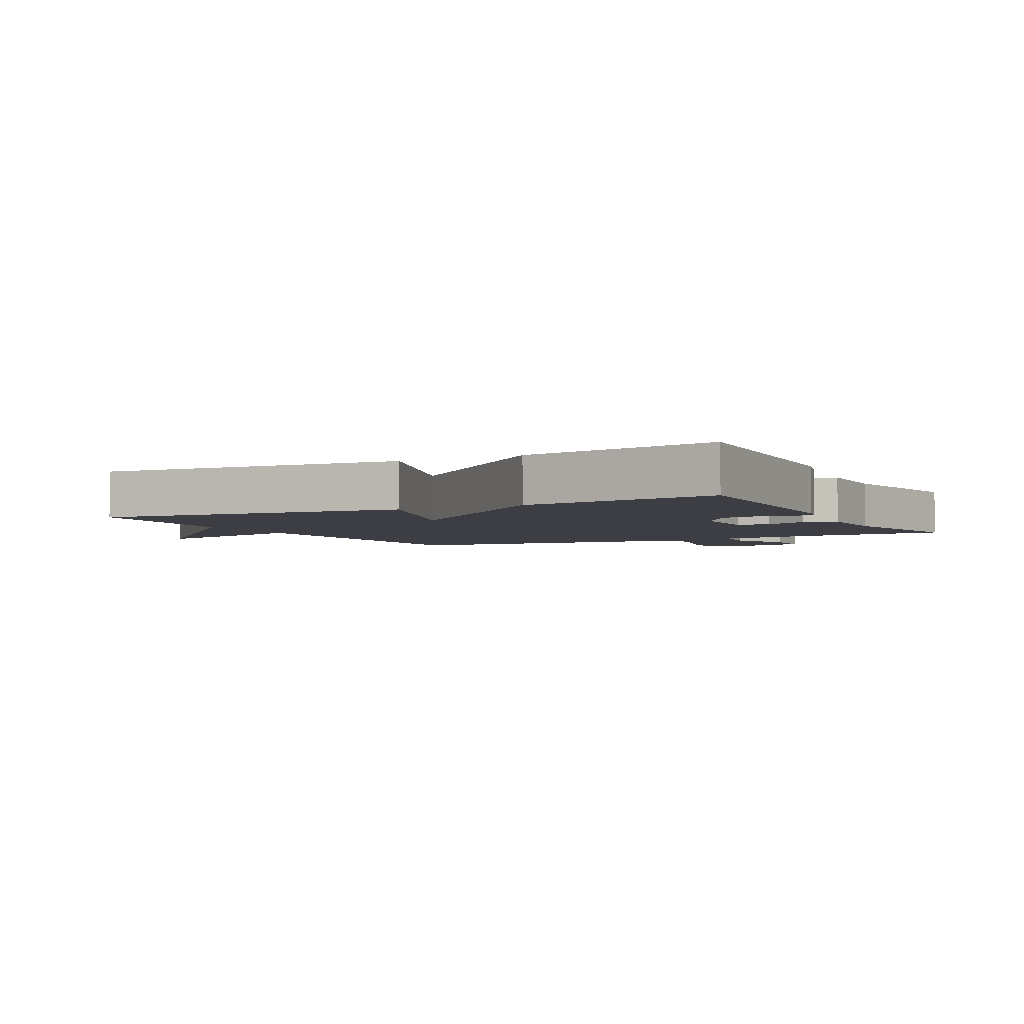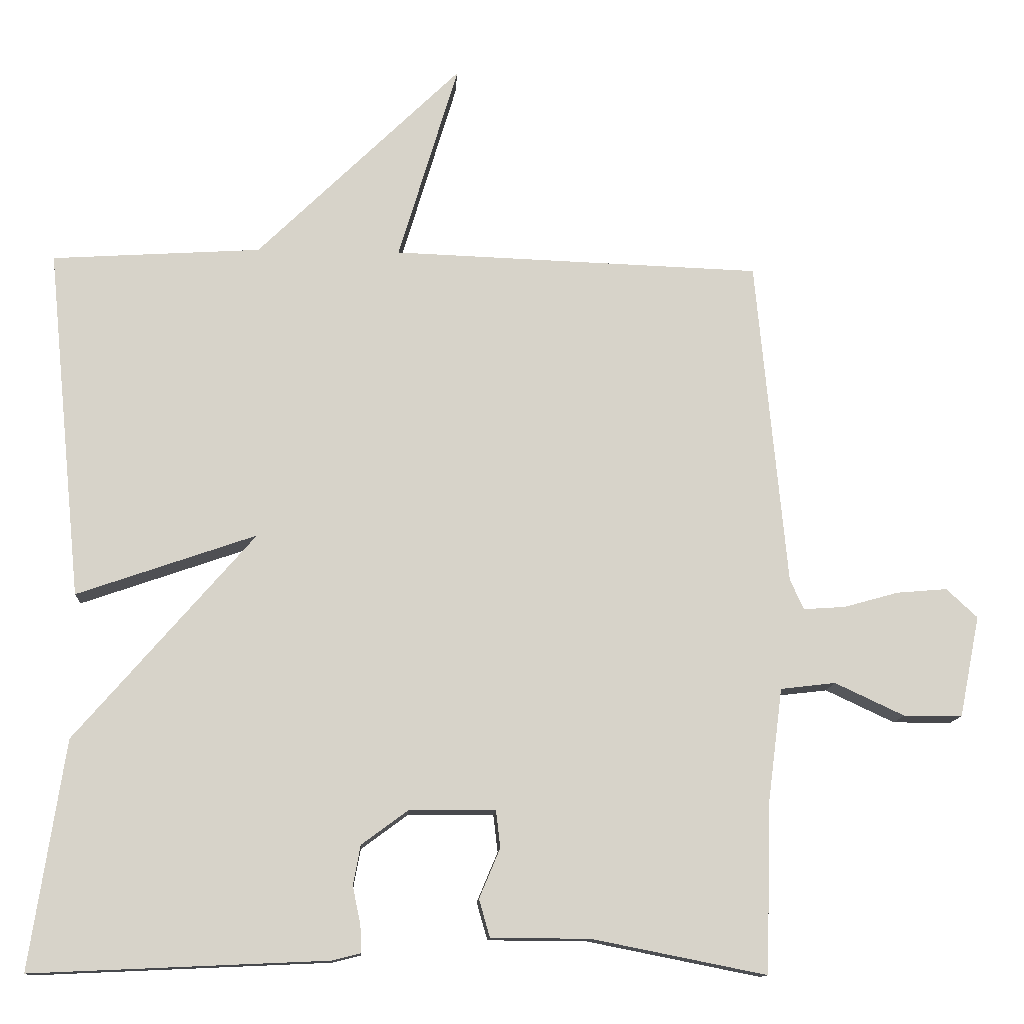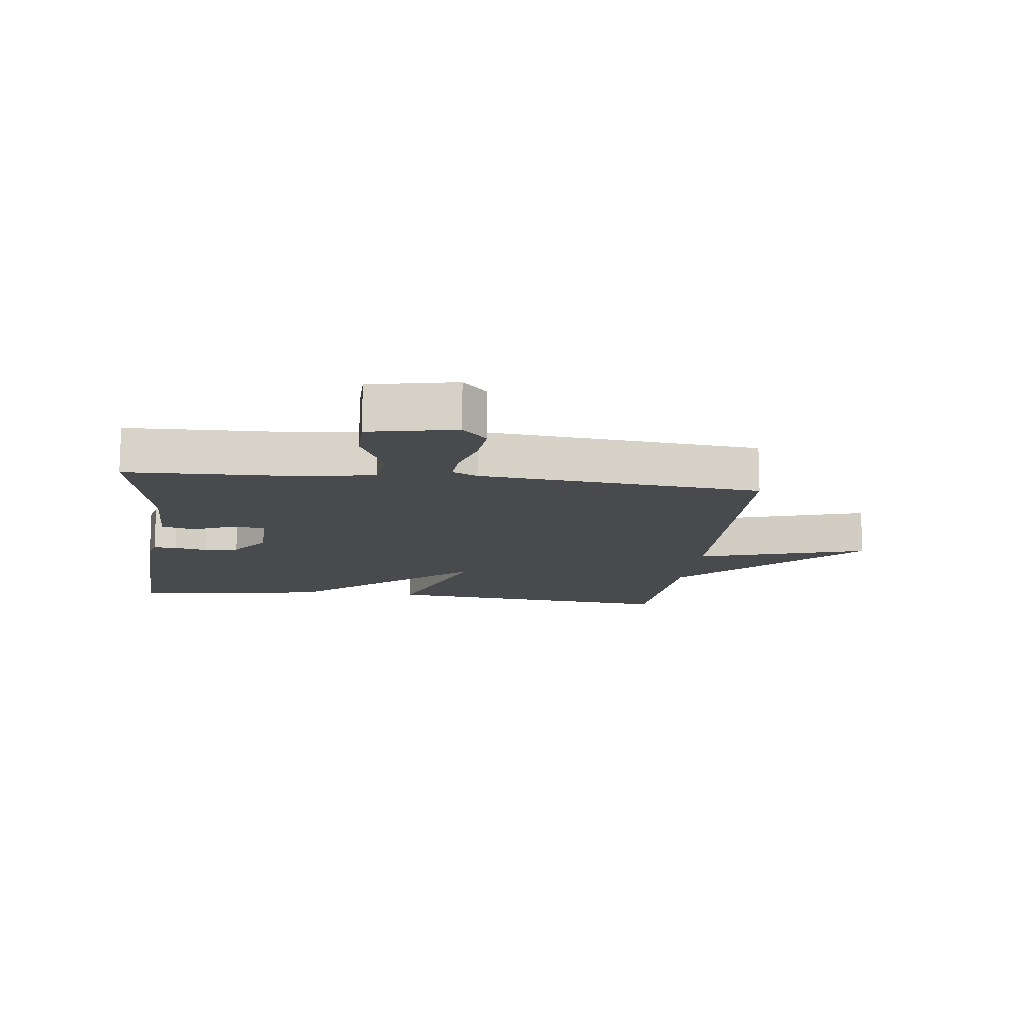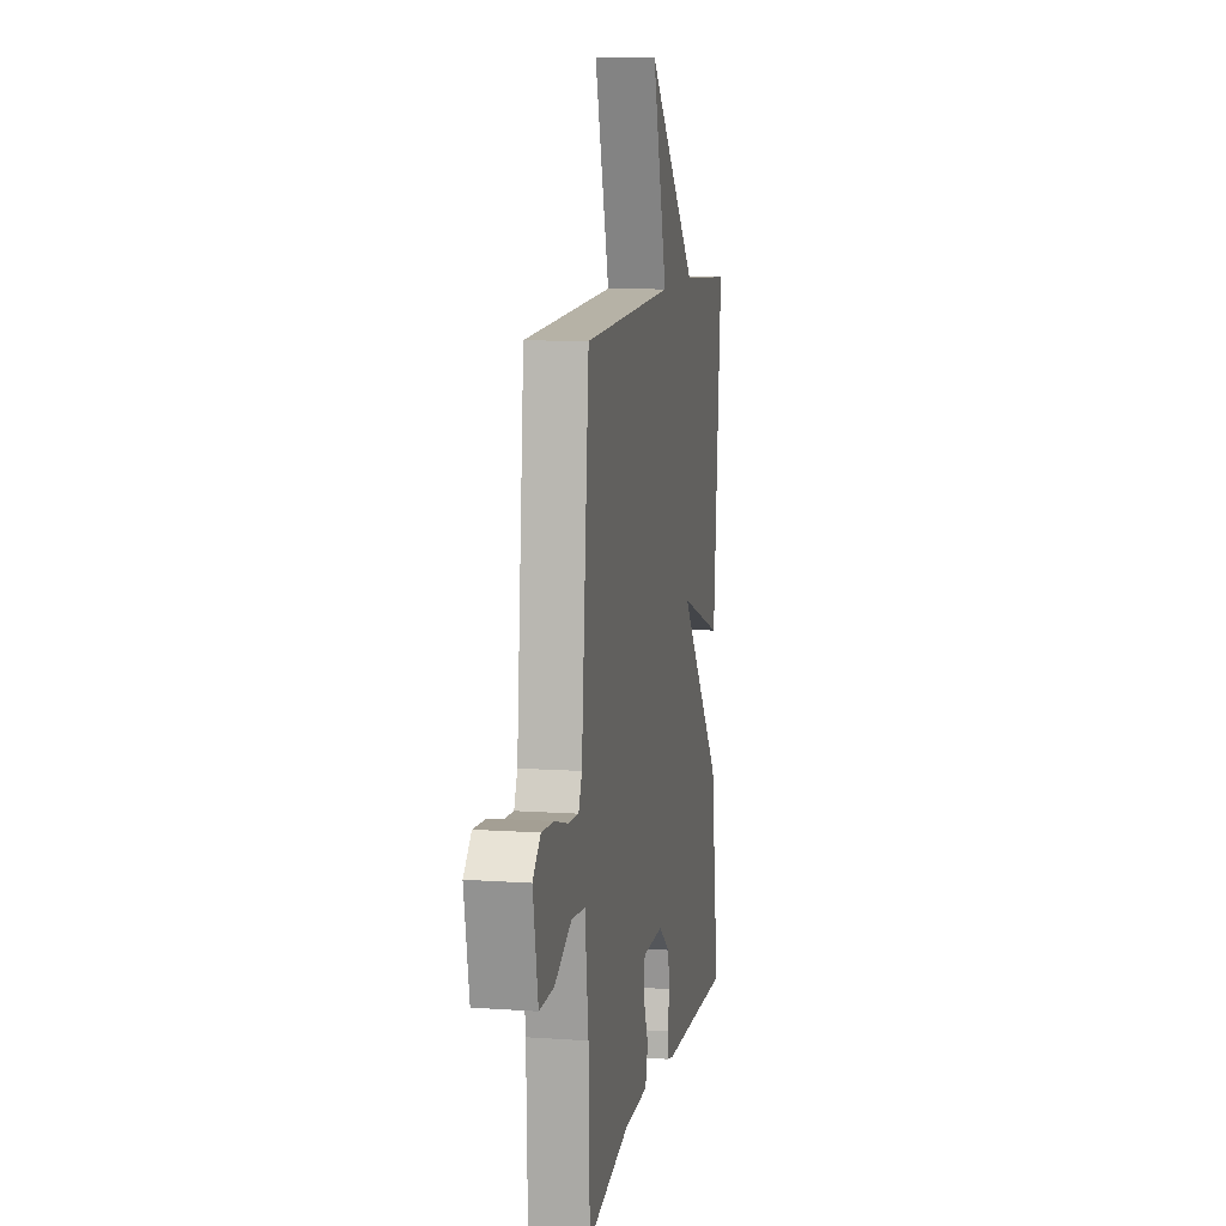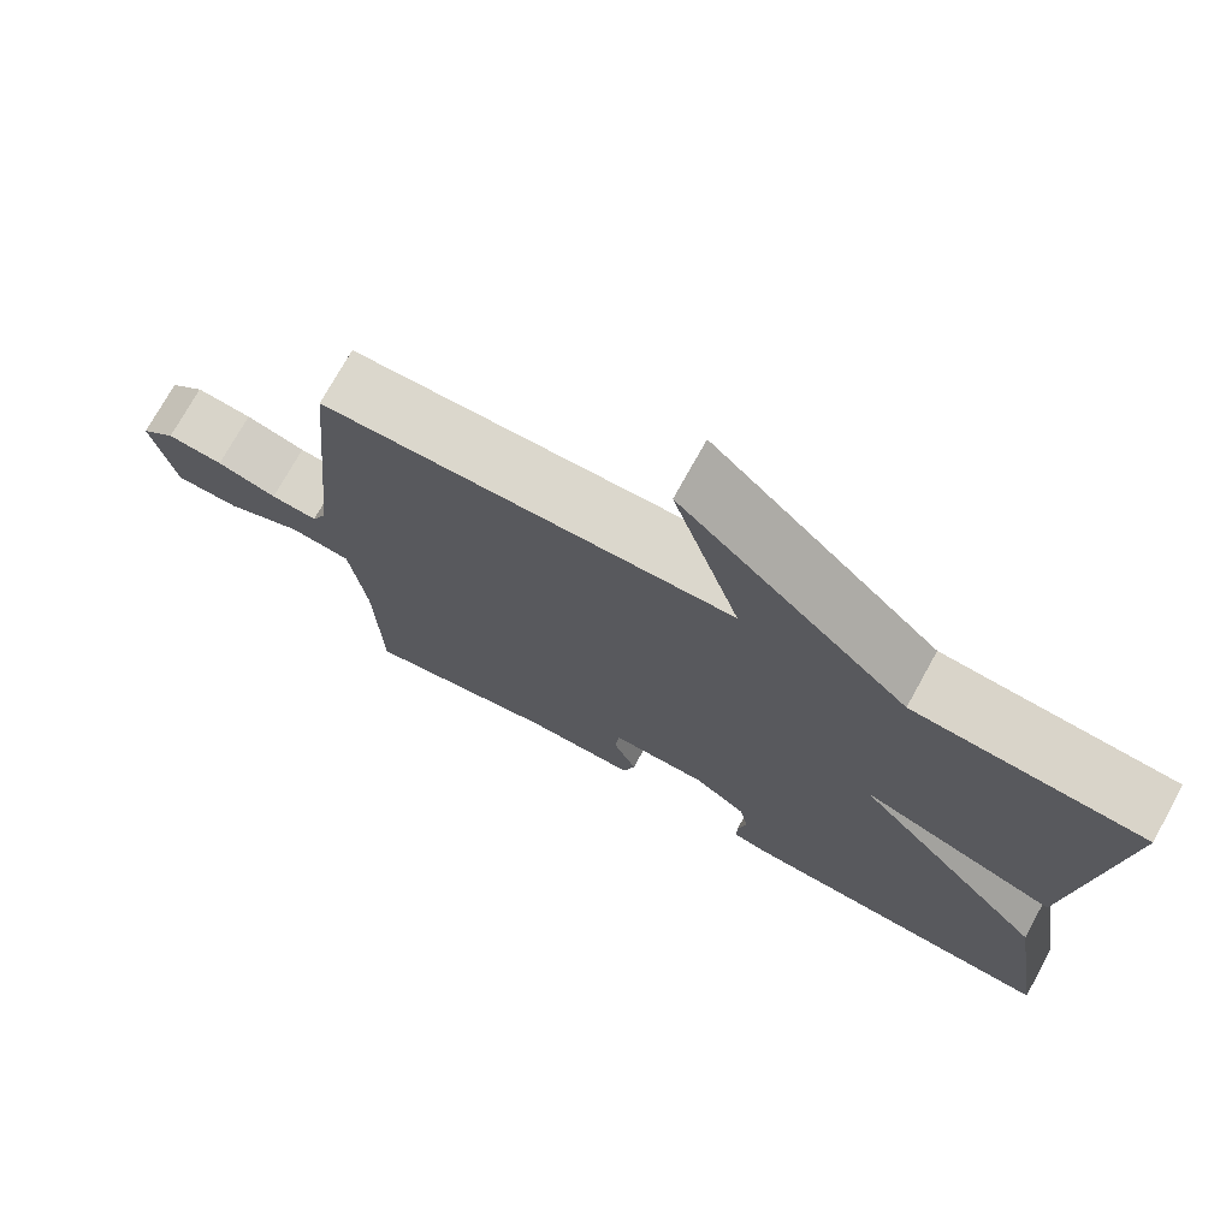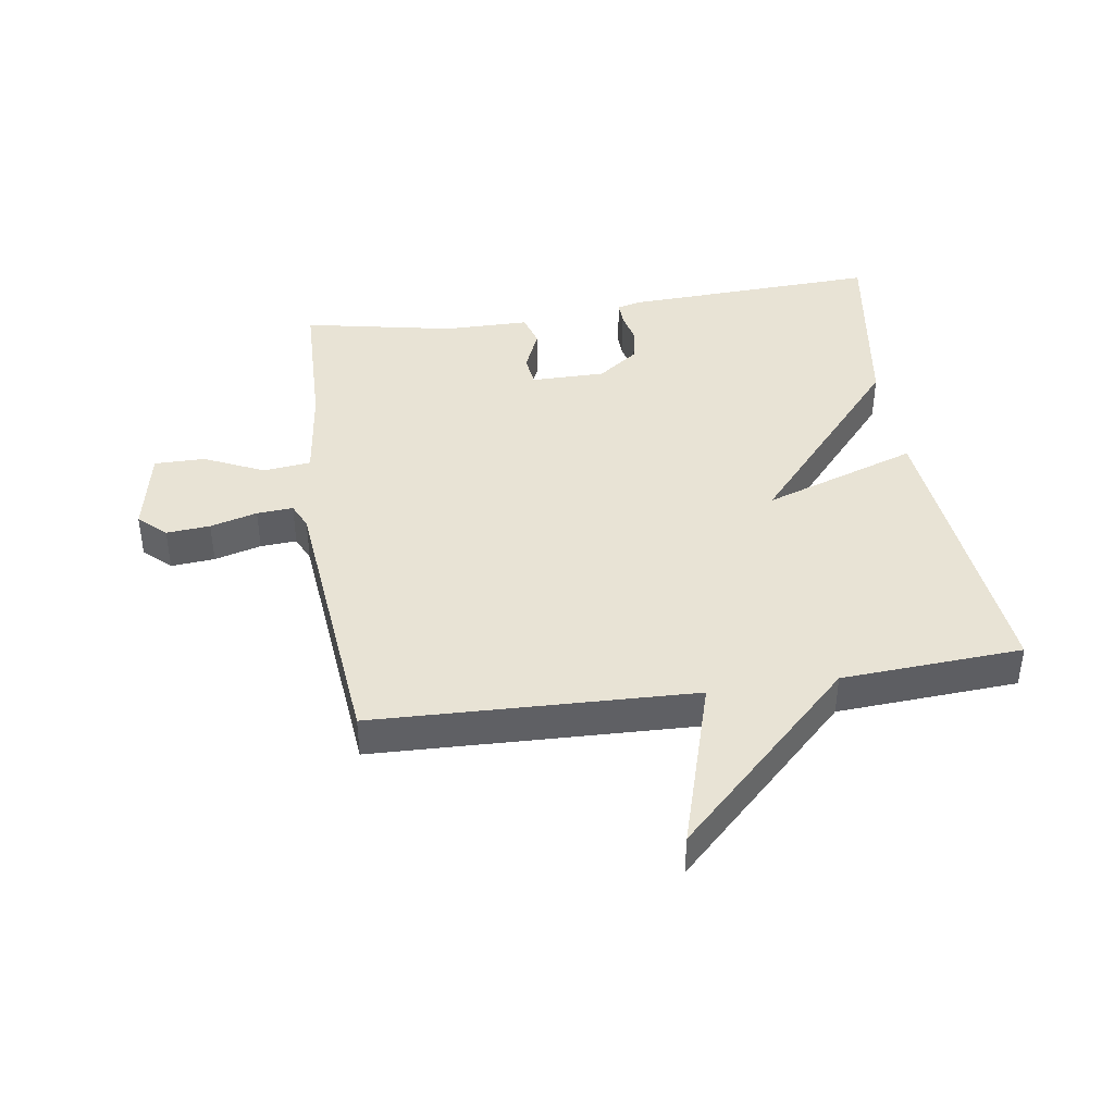
<metadata>
{"format":"obj","ext":"obj","renderer":"f3d","projection":"perspective","resolution":1024,"background":"white","views":[{"elev":-3.7,"azim":117.5,"up":"+Y"},{"elev":-12.5,"azim":176.6,"up":"+Z"},{"elev":-13.0,"azim":-97.0,"up":"+Y"},{"elev":10.3,"azim":-80.0,"up":"+Z"},{"elev":73.8,"azim":28.9,"up":"+Z"},{"elev":41.1,"azim":-8.6,"up":"+Y"}]}
</metadata>
<code>
v -0.5 0.07 0.5
v 0.011 0.07 0.518
v -0.072 0.07 0.794
v 0.211 0.07 0.518
v 0.5 0.07 0.5
v 0.452 0.07 0.015
v 0.204 0.07 0.101
v 0.452 0.07 -0.185
v 0.5 0.07 -0.5
v 0.092 0.07 -0.482
v 0.052 0.07 -0.472
v 0.053 0.07 -0.435
v 0.064 0.07 -0.382
v 0.054 0.07 -0.327
v -0.011 0.07 -0.279
v -0.13 0.07 -0.279
v -0.136 0.07 -0.33
v -0.107 0.07 -0.399
v -0.122 0.07 -0.451
v -0.259 0.07 -0.452
v -0.5 0.07 -0.5
v -0.507 0.07 -0.264
v -0.527 0.07 -0.108
v -0.603 0.07 -0.099
v -0.699 0.07 -0.144
v -0.78 0.07 -0.144
v -0.808 0.07 -0.004
v -0.765 0.07 0.036
v -0.695 0.07 0.03
v -0.62 0.07 0.009
v -0.562 0.07 0.005
v -0.543 0.07 0.047
v -0.5 0 0.5
v 0.011 0 0.518
v -0.072 0 0.794
v 0.211 0 0.518
v 0.5 0 0.5
v 0.452 0 0.015
v 0.204 0 0.101
v 0.452 0 -0.185
v 0.5 0 -0.5
v 0.092 0 -0.482
v 0.052 0 -0.472
v 0.053 0 -0.435
v 0.064 0 -0.382
v 0.054 0 -0.327
v -0.011 0 -0.279
v -0.13 0 -0.279
v -0.136 0 -0.33
v -0.107 0 -0.399
v -0.122 0 -0.451
v -0.259 0 -0.452
v -0.5 0 -0.5
v -0.507 0 -0.264
v -0.527 0 -0.108
v -0.603 0 -0.099
v -0.699 0 -0.144
v -0.78 0 -0.144
v -0.808 0 -0.004
v -0.765 0 0.036
v -0.695 0 0.03
v -0.62 0 0.009
v -0.562 0 0.005
v -0.543 0 0.047
f 28 29 30
f 27 28 30
f 26 27 30
f 25 26 30
f 24 25 30
f 23 24 30 31
f 20 21 22
f 20 22 23
f 19 20 23
f 18 19 23
f 17 18 23
f 23 31 32
f 17 23 32
f 16 17 32
f 11 12 13
f 10 11 13
f 9 10 13
f 8 9 13
f 7 8 13
f 7 13 14
f 4 5 6 7
f 2 3 4 7
f 1 2 7
f 32 1 7
f 16 32 7
f 15 16 7
f 7 14 15
f 62 61 60
f 62 60 59
f 62 59 58
f 62 58 57
f 62 57 56
f 63 62 56 55
f 54 53 52
f 55 54 52
f 55 52 51
f 55 51 50
f 55 50 49
f 64 63 55
f 64 55 49
f 64 49 48
f 45 44 43
f 45 43 42
f 45 42 41
f 45 41 40
f 45 40 39
f 46 45 39
f 39 38 37 36
f 39 36 35 34
f 39 34 33
f 39 33 64
f 39 64 48
f 39 48 47
f 47 46 39
f 1 33 34 2
f 2 34 35 3
f 3 35 36 4
f 4 36 37 5
f 5 37 38 6
f 6 38 39 7
f 7 39 40 8
f 8 40 41 9
f 9 41 42 10
f 10 42 43 11
f 11 43 44 12
f 12 44 45 13
f 13 45 46 14
f 14 46 47 15
f 15 47 48 16
f 16 48 49 17
f 17 49 50 18
f 18 50 51 19
f 19 51 52 20
f 20 52 53 21
f 21 53 54 22
f 22 54 55 23
f 23 55 56 24
f 24 56 57 25
f 25 57 58 26
f 26 58 59 27
f 27 59 60 28
f 28 60 61 29
f 29 61 62 30
f 30 62 63 31
f 31 63 64 32
f 32 64 33 1

</code>
